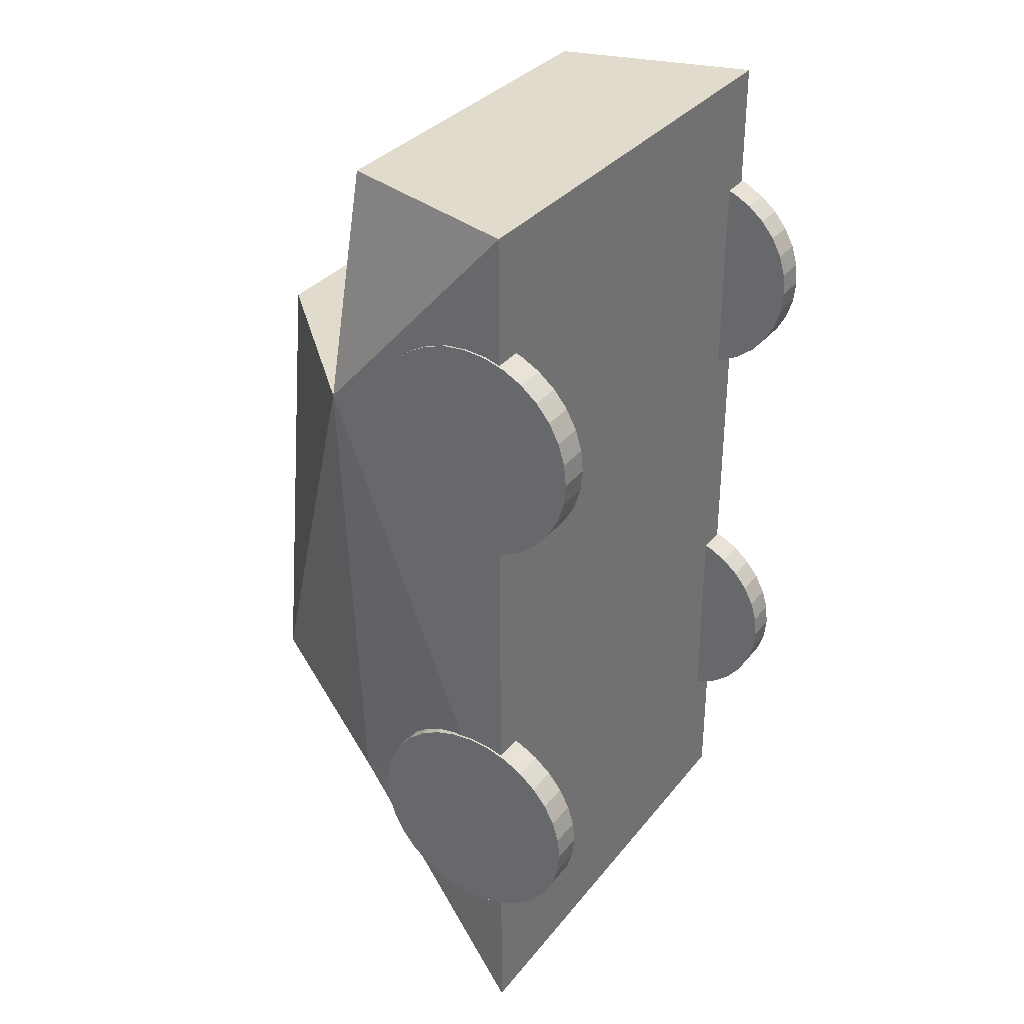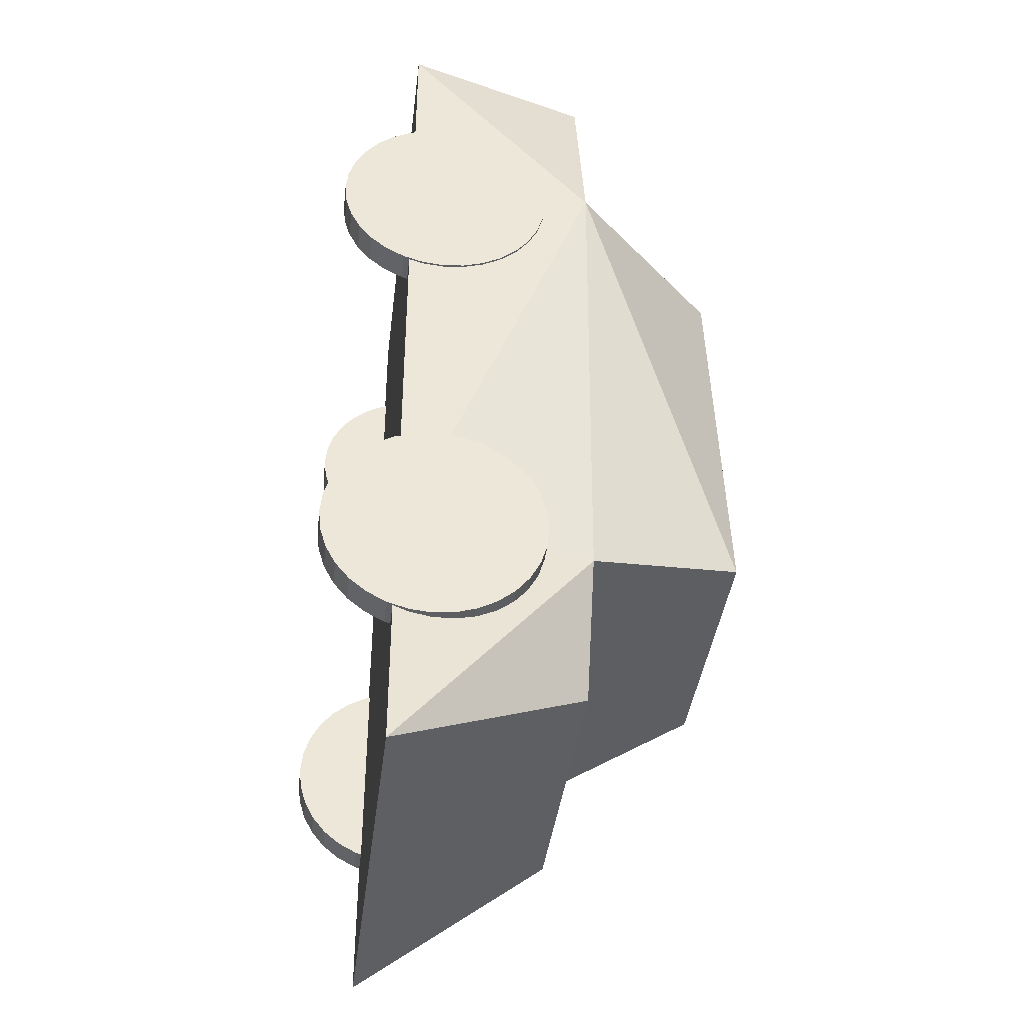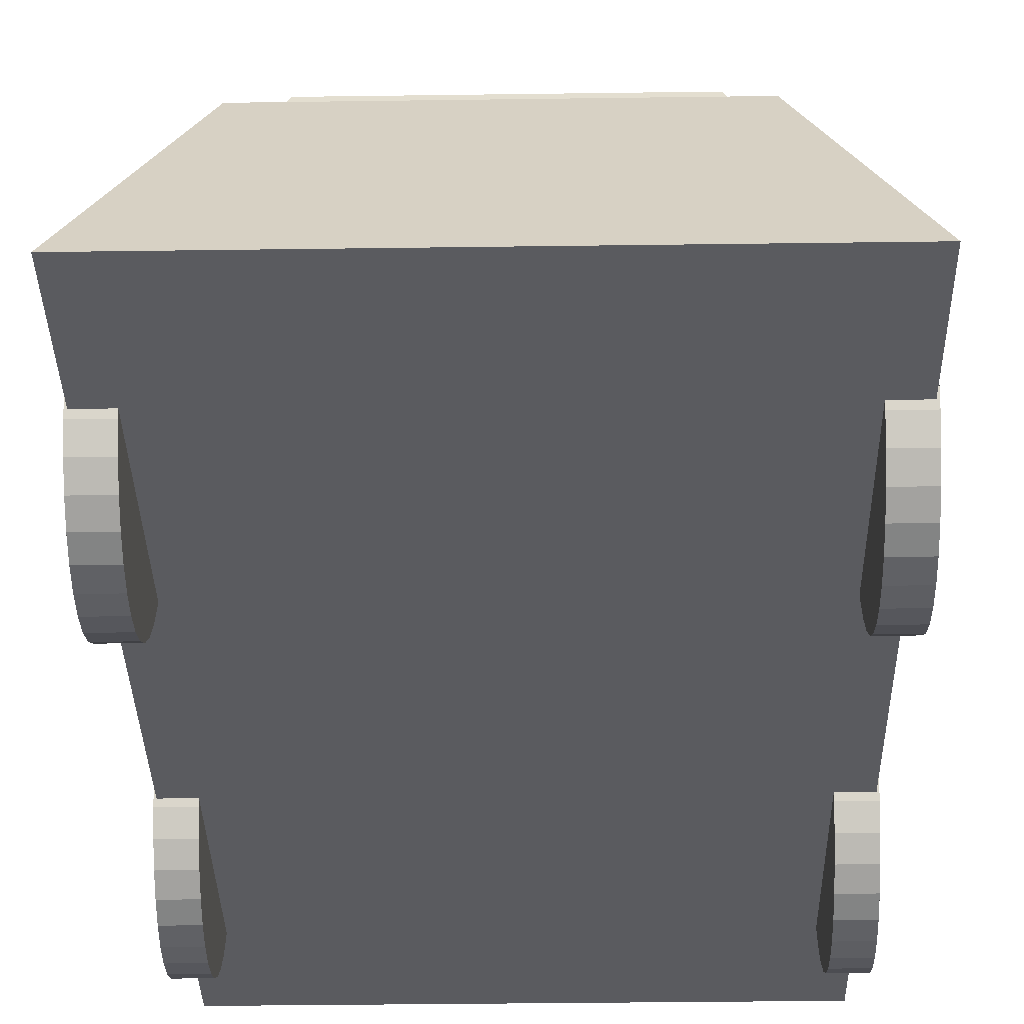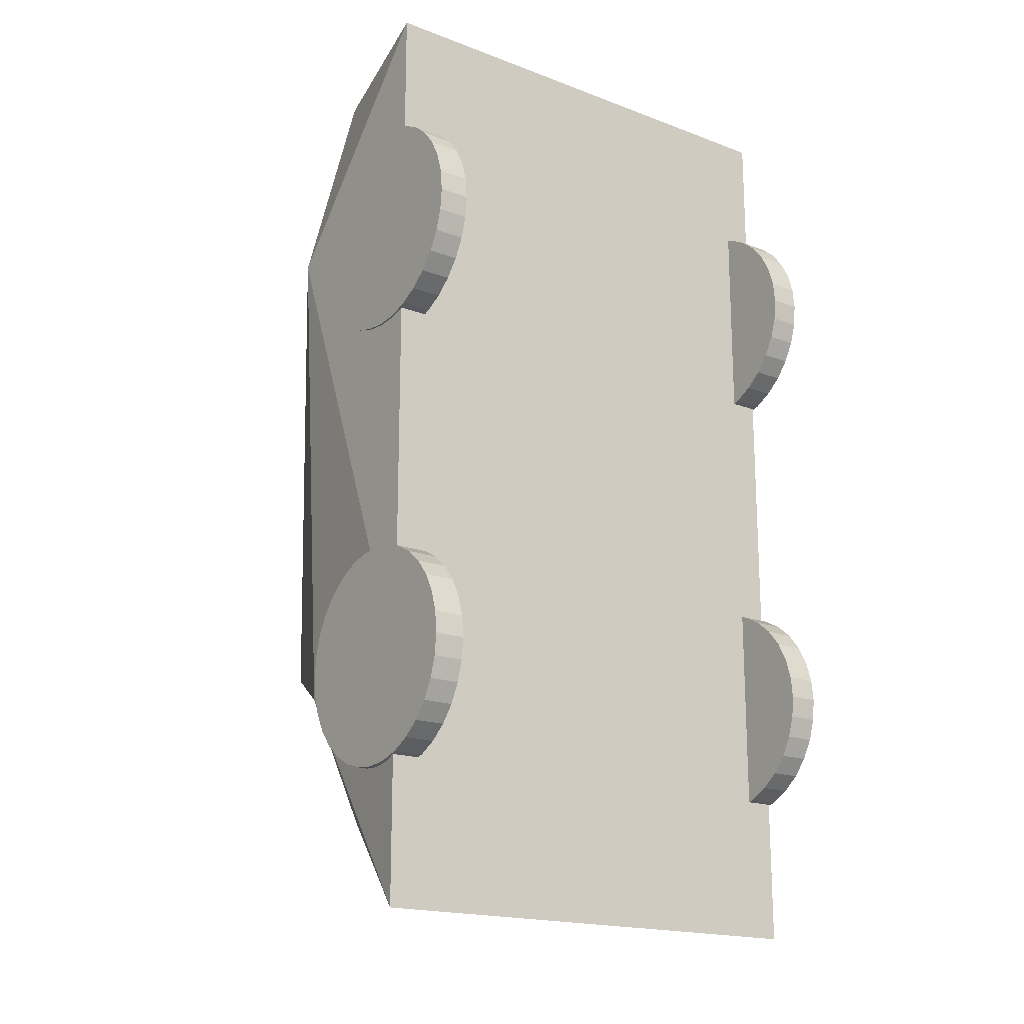
<metadata>
{"format":"obj","ext":"obj","renderer":"f3d","projection":"perspective","resolution":1024,"background":"white","views":[{"elev":33.2,"azim":-57.7,"up":"+Z"},{"elev":-39.6,"azim":83.0,"up":"+Z"},{"elev":-33.2,"azim":-178.9,"up":"+Y"},{"elev":-18.0,"azim":-36.4,"up":"+Z"}]}
</metadata>
<code>
o Cube
v 0.6143 1.88 -0.7956
v 0.9463 1.18 -1.058
v 0.3885 1.88 1.058
v 1.058 1.18 1.058
v -0.6143 1.88 -0.7956
v -0.9463 1.18 -1.058
v -0.3885 1.88 1.058
v -1.058 1.18 1.058
v -1.058 0.3422 -1.058
v -1.058 0.3422 1.058
v 1.058 0.3422 -1.058
v 1.058 0.3422 1.058
v 0.7028 1.18 -1.598
v -0.7028 1.18 -1.598
v 1.058 0.3422 -2.072
v -1.058 0.3422 -2.072
v -0.8192 1.18 1.996
v 0.8192 1.18 1.996
v -1.058 0.3422 1.996
v 1.058 0.3422 1.996
v 0.9331 0.5 -1.477
v 1.067 0.5 -1.477
v 0.9331 0.4069 -1.468
v 1.067 0.4069 -1.468
v 0.9331 0.3173 -1.441
v 1.067 0.3173 -1.441
v 0.9331 0.2348 -1.397
v 1.067 0.2348 -1.397
v 0.9331 0.1625 -1.338
v 1.067 0.1625 -1.338
v 0.9331 0.1031 -1.265
v 1.067 0.1031 -1.265
v 0.9331 0.05901 -1.183
v 1.067 0.05901 -1.183
v 0.9331 0.03184 -1.093
v 1.067 0.03184 -1.093
v 0.9331 0.02267 -1
v 1.067 0.02267 -1
v 0.9331 0.03184 -0.9069
v 1.067 0.03184 -0.9069
v 0.9331 0.05901 -0.8173
v 1.067 0.05901 -0.8173
v 0.9331 0.1031 -0.7348
v 1.067 0.1031 -0.7348
v 0.9331 0.1625 -0.6625
v 1.067 0.1625 -0.6625
v 0.9331 0.2348 -0.6031
v 1.067 0.2348 -0.6031
v 0.9331 0.3173 -0.559
v 1.067 0.3173 -0.559
v 0.9331 0.4069 -0.5318
v 1.067 0.4069 -0.5318
v 0.9331 0.5 -0.5227
v 1.067 0.5 -0.5227
v 0.9331 0.5931 -0.5318
v 1.067 0.5931 -0.5318
v 0.9331 0.6827 -0.559
v 1.067 0.6827 -0.559
v 0.9331 0.7652 -0.6031
v 1.067 0.7652 -0.6031
v 0.9331 0.8375 -0.6625
v 1.067 0.8375 -0.6625
v 0.9331 0.8969 -0.7348
v 1.067 0.8969 -0.7348
v 0.9331 0.941 -0.8173
v 1.067 0.941 -0.8173
v 0.9331 0.9682 -0.9069
v 1.067 0.9682 -0.9069
v 0.9331 0.9773 -1
v 1.067 0.9773 -1
v 0.9331 0.9682 -1.093
v 1.067 0.9682 -1.093
v 0.9331 0.941 -1.183
v 1.067 0.941 -1.183
v 0.9331 0.8969 -1.265
v 1.067 0.8969 -1.265
v 0.9331 0.8375 -1.338
v 1.067 0.8375 -1.338
v 0.9331 0.7652 -1.397
v 1.067 0.7652 -1.397
v 0.9331 0.6827 -1.441
v 1.067 0.6827 -1.441
v 0.9331 0.5931 -1.468
v 1.067 0.5931 -1.468
v 0.9331 0.5 0.5227
v 1.067 0.5 0.5227
v 0.9331 0.4069 0.5318
v 1.067 0.4069 0.5318
v 0.9331 0.3173 0.559
v 1.067 0.3173 0.559
v 0.9331 0.2348 0.6031
v 1.067 0.2348 0.6031
v 0.9331 0.1625 0.6625
v 1.067 0.1625 0.6625
v 0.9331 0.1031 0.7348
v 1.067 0.1031 0.7348
v 0.9331 0.05901 0.8173
v 1.067 0.05901 0.8173
v 0.9331 0.03184 0.9069
v 1.067 0.03184 0.9069
v 0.9331 0.02267 1
v 1.067 0.02267 1
v 0.9331 0.03184 1.093
v 1.067 0.03184 1.093
v 0.9331 0.05901 1.183
v 1.067 0.05901 1.183
v 0.9331 0.1031 1.265
v 1.067 0.1031 1.265
v 0.9331 0.1625 1.338
v 1.067 0.1625 1.338
v 0.9331 0.2348 1.397
v 1.067 0.2348 1.397
v 0.9331 0.3173 1.441
v 1.067 0.3173 1.441
v 0.9331 0.4069 1.468
v 1.067 0.4069 1.468
v 0.9331 0.5 1.477
v 1.067 0.5 1.477
v 0.9331 0.5931 1.468
v 1.067 0.5931 1.468
v 0.9331 0.6827 1.441
v 1.067 0.6827 1.441
v 0.9331 0.7652 1.397
v 1.067 0.7652 1.397
v 0.9331 0.8375 1.338
v 1.067 0.8375 1.338
v 0.9331 0.8969 1.265
v 1.067 0.8969 1.265
v 0.9331 0.941 1.183
v 1.067 0.941 1.183
v 0.9331 0.9682 1.093
v 1.067 0.9682 1.093
v 0.9331 0.9773 1
v 1.067 0.9773 1
v 0.9331 0.9682 0.9069
v 1.067 0.9682 0.9069
v 0.9331 0.941 0.8173
v 1.067 0.941 0.8173
v 0.9331 0.8969 0.7348
v 1.067 0.8969 0.7348
v 0.9331 0.8375 0.6625
v 1.067 0.8375 0.6625
v 0.9331 0.7652 0.6031
v 1.067 0.7652 0.6031
v 0.9331 0.6827 0.559
v 1.067 0.6827 0.559
v 0.9331 0.5931 0.5318
v 1.067 0.5931 0.5318
v -1.067 0.5 -1.477
v -0.9331 0.5 -1.477
v -1.067 0.4069 -1.468
v -0.9331 0.4069 -1.468
v -1.067 0.3173 -1.441
v -0.9331 0.3173 -1.441
v -1.067 0.2348 -1.397
v -0.9331 0.2348 -1.397
v -1.067 0.1625 -1.338
v -0.9331 0.1625 -1.338
v -1.067 0.1031 -1.265
v -0.9331 0.1031 -1.265
v -1.067 0.05901 -1.183
v -0.9331 0.05901 -1.183
v -1.067 0.03184 -1.093
v -0.9331 0.03184 -1.093
v -1.067 0.02267 -1
v -0.9331 0.02267 -1
v -1.067 0.03184 -0.9069
v -0.9331 0.03184 -0.9069
v -1.067 0.05901 -0.8173
v -0.9331 0.05901 -0.8173
v -1.067 0.1031 -0.7348
v -0.9331 0.1031 -0.7348
v -1.067 0.1625 -0.6625
v -0.9331 0.1625 -0.6625
v -1.067 0.2348 -0.6031
v -0.9331 0.2348 -0.6031
v -1.067 0.3173 -0.559
v -0.9331 0.3173 -0.559
v -1.067 0.4069 -0.5318
v -0.9331 0.4069 -0.5318
v -1.067 0.5 -0.5227
v -0.9331 0.5 -0.5227
v -1.067 0.5931 -0.5318
v -0.9331 0.5931 -0.5318
v -1.067 0.6827 -0.559
v -0.9331 0.6827 -0.559
v -1.067 0.7652 -0.6031
v -0.9331 0.7652 -0.6031
v -1.067 0.8375 -0.6625
v -0.9331 0.8375 -0.6625
v -1.067 0.8969 -0.7348
v -0.9331 0.8969 -0.7348
v -1.067 0.941 -0.8173
v -0.9331 0.941 -0.8173
v -1.067 0.9682 -0.9069
v -0.9331 0.9682 -0.9069
v -1.067 0.9773 -1
v -0.9331 0.9773 -1
v -1.067 0.9682 -1.093
v -0.9331 0.9682 -1.093
v -1.067 0.941 -1.183
v -0.9331 0.941 -1.183
v -1.067 0.8969 -1.265
v -0.9331 0.8969 -1.265
v -1.067 0.8375 -1.338
v -0.9331 0.8375 -1.338
v -1.067 0.7652 -1.397
v -0.9331 0.7652 -1.397
v -1.067 0.6827 -1.441
v -0.9331 0.6827 -1.441
v -1.067 0.5931 -1.468
v -0.9331 0.5931 -1.468
v -1.067 0.5 0.5227
v -0.9331 0.5 0.5227
v -1.067 0.4069 0.5318
v -0.9331 0.4069 0.5318
v -1.067 0.3173 0.559
v -0.9331 0.3173 0.559
v -1.067 0.2348 0.6031
v -0.9331 0.2348 0.6031
v -1.067 0.1625 0.6625
v -0.9331 0.1625 0.6625
v -1.067 0.1031 0.7348
v -0.9331 0.1031 0.7348
v -1.067 0.05901 0.8173
v -0.9331 0.05901 0.8173
v -1.067 0.03184 0.9069
v -0.9331 0.03184 0.9069
v -1.067 0.02267 1
v -0.9331 0.02267 1
v -1.067 0.03184 1.093
v -0.9331 0.03184 1.093
v -1.067 0.05901 1.183
v -0.9331 0.05901 1.183
v -1.067 0.1031 1.265
v -0.9331 0.1031 1.265
v -1.067 0.1625 1.338
v -0.9331 0.1625 1.338
v -1.067 0.2348 1.397
v -0.9331 0.2348 1.397
v -1.067 0.3173 1.441
v -0.9331 0.3173 1.441
v -1.067 0.4069 1.468
v -0.9331 0.4069 1.468
v -1.067 0.5 1.477
v -0.9331 0.5 1.477
v -1.067 0.5931 1.468
v -0.9331 0.5931 1.468
v -1.067 0.6827 1.441
v -0.9331 0.6827 1.441
v -1.067 0.7652 1.397
v -0.9331 0.7652 1.397
v -1.067 0.8375 1.338
v -0.9331 0.8375 1.338
v -1.067 0.8969 1.265
v -0.9331 0.8969 1.265
v -1.067 0.941 1.183
v -0.9331 0.941 1.183
v -1.067 0.9682 1.093
v -0.9331 0.9682 1.093
v -1.067 0.9773 1
v -0.9331 0.9773 1
v -1.067 0.9682 0.9069
v -0.9331 0.9682 0.9069
v -1.067 0.941 0.8173
v -0.9331 0.941 0.8173
v -1.067 0.8969 0.7348
v -0.9331 0.8969 0.7348
v -1.067 0.8375 0.6625
v -0.9331 0.8375 0.6625
v -1.067 0.7652 0.6031
v -0.9331 0.7652 0.6031
v -1.067 0.6827 0.559
v -0.9331 0.6827 0.559
v -1.067 0.5931 0.5318
v -0.9331 0.5931 0.5318
f 5 3 1
f 3 8 4
f 8 5 6
f 8 9 10
f 1 4 2
f 5 2 6
f 11 10 9
f 4 11 2
f 6 14 16
f 4 18 20
f 13 16 14
f 2 14 6
f 2 11 15
f 9 15 11
f 17 20 18
f 12 19 10
f 8 18 4
f 8 10 19
f 13 2 15
f 9 6 16
f 12 4 20
f 17 8 19
f 22 23 21
f 24 25 23
f 26 27 25
f 28 29 27
f 30 31 29
f 32 33 31
f 34 35 33
f 36 37 35
f 38 39 37
f 40 41 39
f 42 43 41
f 44 45 43
f 46 47 45
f 48 49 47
f 50 51 49
f 52 53 51
f 54 55 53
f 56 57 55
f 58 59 57
f 60 61 59
f 62 63 61
f 64 65 63
f 66 67 65
f 68 69 67
f 70 71 69
f 71 74 73
f 74 75 73
f 76 77 75
f 78 79 77
f 80 81 79
f 58 42 26
f 82 83 81
f 83 22 21
f 67 75 83
f 86 87 85
f 88 89 87
f 90 91 89
f 92 93 91
f 94 95 93
f 96 97 95
f 98 99 97
f 100 101 99
f 102 103 101
f 104 105 103
f 106 107 105
f 108 109 107
f 110 111 109
f 112 113 111
f 114 115 113
f 116 117 115
f 118 119 117
f 120 121 119
f 122 123 121
f 124 125 123
f 126 127 125
f 128 129 127
f 130 131 129
f 132 133 131
f 134 135 133
f 135 138 137
f 138 139 137
f 140 141 139
f 142 143 141
f 144 145 143
f 122 106 90
f 146 147 145
f 147 86 85
f 115 131 147
f 149 152 151
f 152 153 151
f 154 155 153
f 156 157 155
f 158 159 157
f 160 161 159
f 161 164 163
f 164 165 163
f 166 167 165
f 168 169 167
f 170 171 169
f 172 173 171
f 174 175 173
f 176 177 175
f 178 179 177
f 180 181 179
f 182 183 181
f 184 185 183
f 186 187 185
f 188 189 187
f 190 191 189
f 192 193 191
f 194 195 193
f 196 197 195
f 198 199 197
f 200 201 199
f 202 203 201
f 204 205 203
f 206 207 205
f 208 209 207
f 186 170 154
f 210 211 209
f 212 149 211
f 203 211 179
f 213 216 215
f 216 217 215
f 218 219 217
f 220 221 219
f 222 223 221
f 224 225 223
f 225 228 227
f 228 229 227
f 230 231 229
f 232 233 231
f 234 235 233
f 236 237 235
f 238 239 237
f 240 241 239
f 242 243 241
f 244 245 243
f 246 247 245
f 248 249 247
f 250 251 249
f 252 253 251
f 254 255 253
f 256 257 255
f 258 259 257
f 260 261 259
f 262 263 261
f 264 265 263
f 266 267 265
f 268 269 267
f 270 271 269
f 272 273 271
f 250 234 218
f 274 275 273
f 276 213 275
f 267 275 243
f 5 7 3
f 3 7 8
f 8 7 5
f 8 6 9
f 1 3 4
f 5 1 2
f 11 12 10
f 4 12 11
f 13 15 16
f 2 13 14
f 9 16 15
f 17 19 20
f 12 20 19
f 8 17 18
f 22 24 23
f 24 26 25
f 26 28 27
f 28 30 29
f 30 32 31
f 32 34 33
f 34 36 35
f 36 38 37
f 38 40 39
f 40 42 41
f 42 44 43
f 44 46 45
f 46 48 47
f 48 50 49
f 50 52 51
f 52 54 53
f 54 56 55
f 56 58 57
f 58 60 59
f 60 62 61
f 62 64 63
f 64 66 65
f 66 68 67
f 68 70 69
f 70 72 71
f 71 72 74
f 74 76 75
f 76 78 77
f 78 80 79
f 80 82 81
f 26 24 82
f 24 22 82
f 22 84 82
f 82 80 78
f 78 76 74
f 74 72 70
f 70 68 66
f 66 64 62
f 62 60 58
f 58 56 50
f 56 54 50
f 54 52 50
f 50 48 46
f 46 44 42
f 42 40 38
f 38 36 34
f 34 32 30
f 30 28 26
f 82 78 26
f 78 74 26
f 74 70 66
f 66 62 58
f 50 46 58
f 46 42 58
f 42 38 34
f 34 30 42
f 30 26 42
f 74 66 58
f 26 74 58
f 82 84 83
f 83 84 22
f 83 21 23
f 23 25 27
f 27 29 31
f 31 33 27
f 33 35 27
f 35 37 39
f 39 41 43
f 43 45 51
f 45 47 51
f 47 49 51
f 51 53 55
f 55 57 59
f 59 61 67
f 61 63 67
f 63 65 67
f 67 69 71
f 71 73 75
f 75 77 83
f 77 79 83
f 79 81 83
f 83 23 27
f 35 39 51
f 39 43 51
f 51 55 59
f 67 71 75
f 83 27 51
f 27 35 51
f 51 59 83
f 59 67 83
f 86 88 87
f 88 90 89
f 90 92 91
f 92 94 93
f 94 96 95
f 96 98 97
f 98 100 99
f 100 102 101
f 102 104 103
f 104 106 105
f 106 108 107
f 108 110 109
f 110 112 111
f 112 114 113
f 114 116 115
f 116 118 117
f 118 120 119
f 120 122 121
f 122 124 123
f 124 126 125
f 126 128 127
f 128 130 129
f 130 132 131
f 132 134 133
f 134 136 135
f 135 136 138
f 138 140 139
f 140 142 141
f 142 144 143
f 144 146 145
f 90 88 146
f 88 86 146
f 86 148 146
f 146 144 142
f 142 140 138
f 138 136 134
f 134 132 130
f 130 128 126
f 126 124 122
f 122 120 118
f 118 116 114
f 114 112 110
f 110 108 106
f 106 104 102
f 102 100 98
f 98 96 94
f 94 92 90
f 146 142 90
f 142 138 90
f 138 134 130
f 130 126 122
f 122 118 106
f 118 114 106
f 114 110 106
f 106 102 98
f 98 94 106
f 94 90 106
f 138 130 122
f 90 138 122
f 146 148 147
f 147 148 86
f 147 85 87
f 87 89 91
f 91 93 99
f 93 95 99
f 95 97 99
f 99 101 103
f 103 105 99
f 105 107 99
f 107 109 115
f 109 111 115
f 111 113 115
f 115 117 119
f 119 121 123
f 123 125 131
f 125 127 131
f 127 129 131
f 131 133 135
f 135 137 139
f 139 141 147
f 141 143 147
f 143 145 147
f 147 87 99
f 87 91 99
f 115 119 131
f 119 123 131
f 131 135 139
f 99 107 115
f 131 139 147
f 147 99 115
f 149 150 152
f 152 154 153
f 154 156 155
f 156 158 157
f 158 160 159
f 160 162 161
f 161 162 164
f 164 166 165
f 166 168 167
f 168 170 169
f 170 172 171
f 172 174 173
f 174 176 175
f 176 178 177
f 178 180 179
f 180 182 181
f 182 184 183
f 184 186 185
f 186 188 187
f 188 190 189
f 190 192 191
f 192 194 193
f 194 196 195
f 196 198 197
f 198 200 199
f 200 202 201
f 202 204 203
f 204 206 205
f 206 208 207
f 208 210 209
f 154 152 150
f 150 212 154
f 212 210 154
f 210 208 206
f 206 204 202
f 202 200 198
f 198 196 194
f 194 192 190
f 190 188 186
f 186 184 178
f 184 182 178
f 182 180 178
f 178 176 174
f 174 172 170
f 170 168 166
f 166 164 162
f 162 160 158
f 158 156 154
f 210 206 154
f 206 202 154
f 202 198 194
f 194 190 186
f 178 174 186
f 174 170 186
f 170 166 162
f 162 158 170
f 158 154 170
f 202 194 186
f 154 202 186
f 210 212 211
f 212 150 149
f 211 149 151
f 151 153 155
f 155 157 159
f 159 161 155
f 161 163 155
f 163 165 167
f 167 169 171
f 171 173 179
f 173 175 179
f 175 177 179
f 179 181 183
f 183 185 187
f 187 189 195
f 189 191 195
f 191 193 195
f 195 197 199
f 199 201 203
f 203 205 211
f 205 207 211
f 207 209 211
f 211 151 155
f 163 167 179
f 167 171 179
f 179 183 195
f 183 187 195
f 195 199 203
f 211 155 179
f 155 163 179
f 195 203 179
f 213 214 216
f 216 218 217
f 218 220 219
f 220 222 221
f 222 224 223
f 224 226 225
f 225 226 228
f 228 230 229
f 230 232 231
f 232 234 233
f 234 236 235
f 236 238 237
f 238 240 239
f 240 242 241
f 242 244 243
f 244 246 245
f 246 248 247
f 248 250 249
f 250 252 251
f 252 254 253
f 254 256 255
f 256 258 257
f 258 260 259
f 260 262 261
f 262 264 263
f 264 266 265
f 266 268 267
f 268 270 269
f 270 272 271
f 272 274 273
f 218 216 274
f 216 214 274
f 214 276 274
f 274 272 270
f 270 268 266
f 266 264 262
f 262 260 258
f 258 256 254
f 254 252 250
f 250 248 246
f 246 244 242
f 242 240 238
f 238 236 234
f 234 232 230
f 230 228 226
f 226 224 222
f 222 220 218
f 274 270 218
f 270 266 218
f 266 262 258
f 258 254 250
f 250 246 234
f 246 242 234
f 242 238 234
f 234 230 226
f 226 222 234
f 222 218 234
f 266 258 250
f 218 266 250
f 274 276 275
f 276 214 213
f 275 213 215
f 215 217 219
f 219 221 223
f 223 225 219
f 225 227 219
f 227 229 231
f 231 233 235
f 235 237 243
f 237 239 243
f 239 241 243
f 243 245 247
f 247 249 251
f 251 253 259
f 253 255 259
f 255 257 259
f 259 261 263
f 263 265 267
f 267 269 275
f 269 271 275
f 271 273 275
f 275 215 219
f 227 231 243
f 231 235 243
f 243 247 259
f 247 251 259
f 259 263 267
f 275 219 243
f 219 227 243
f 259 267 243

</code>
